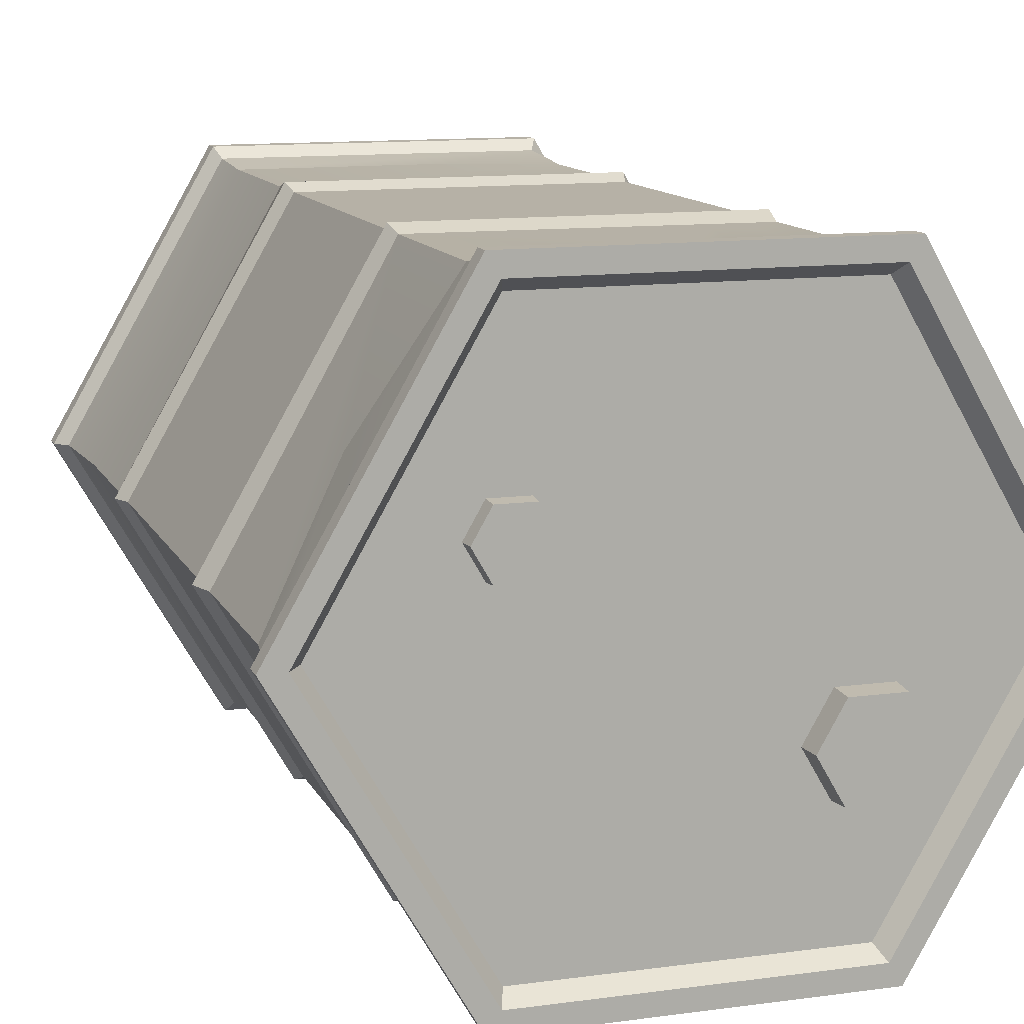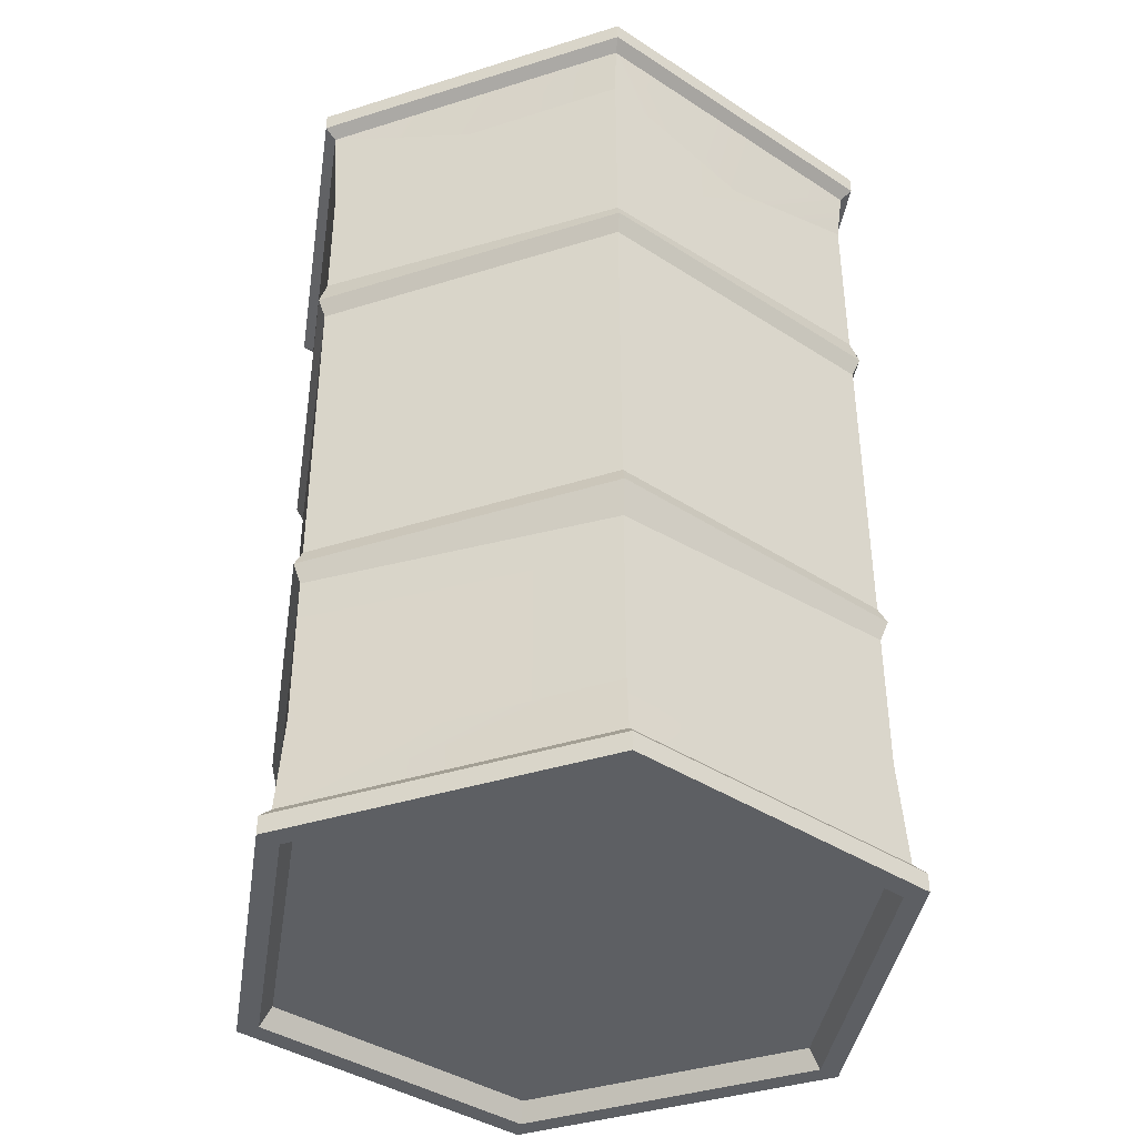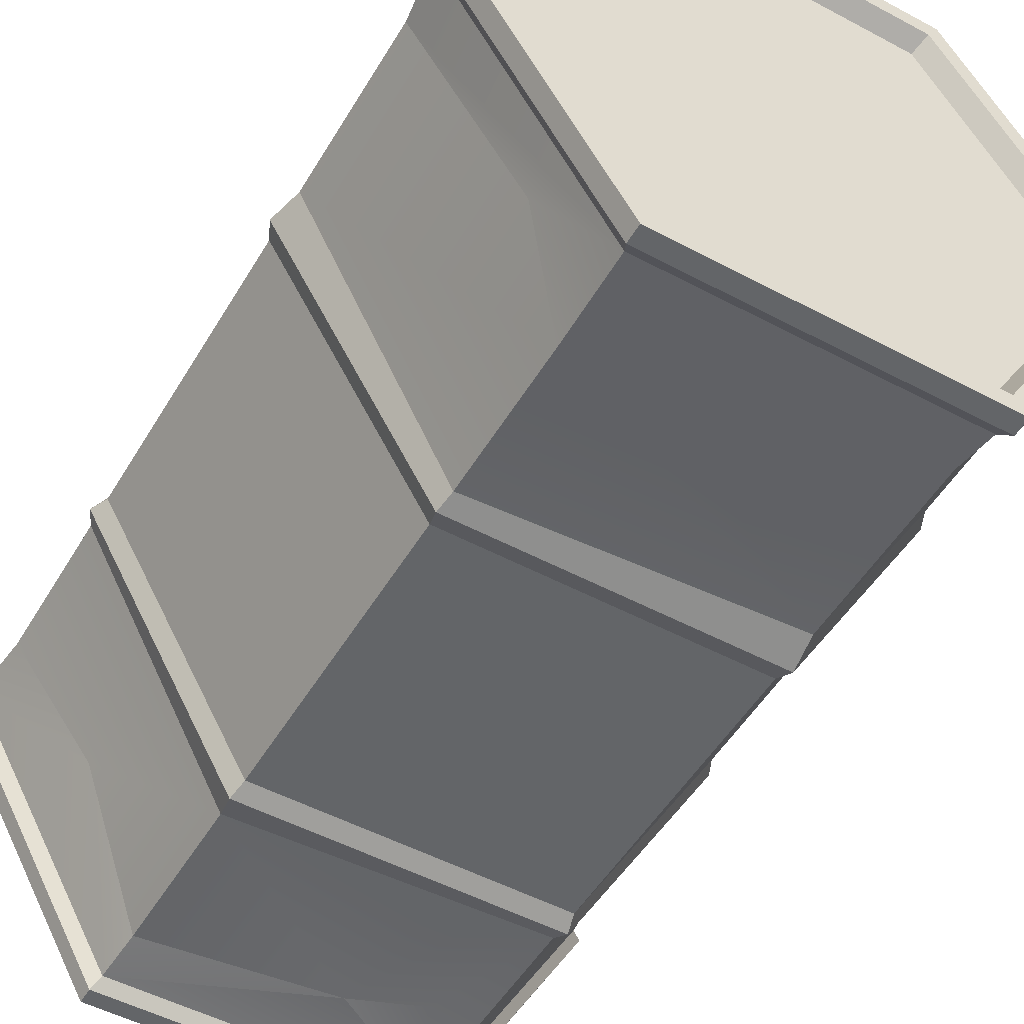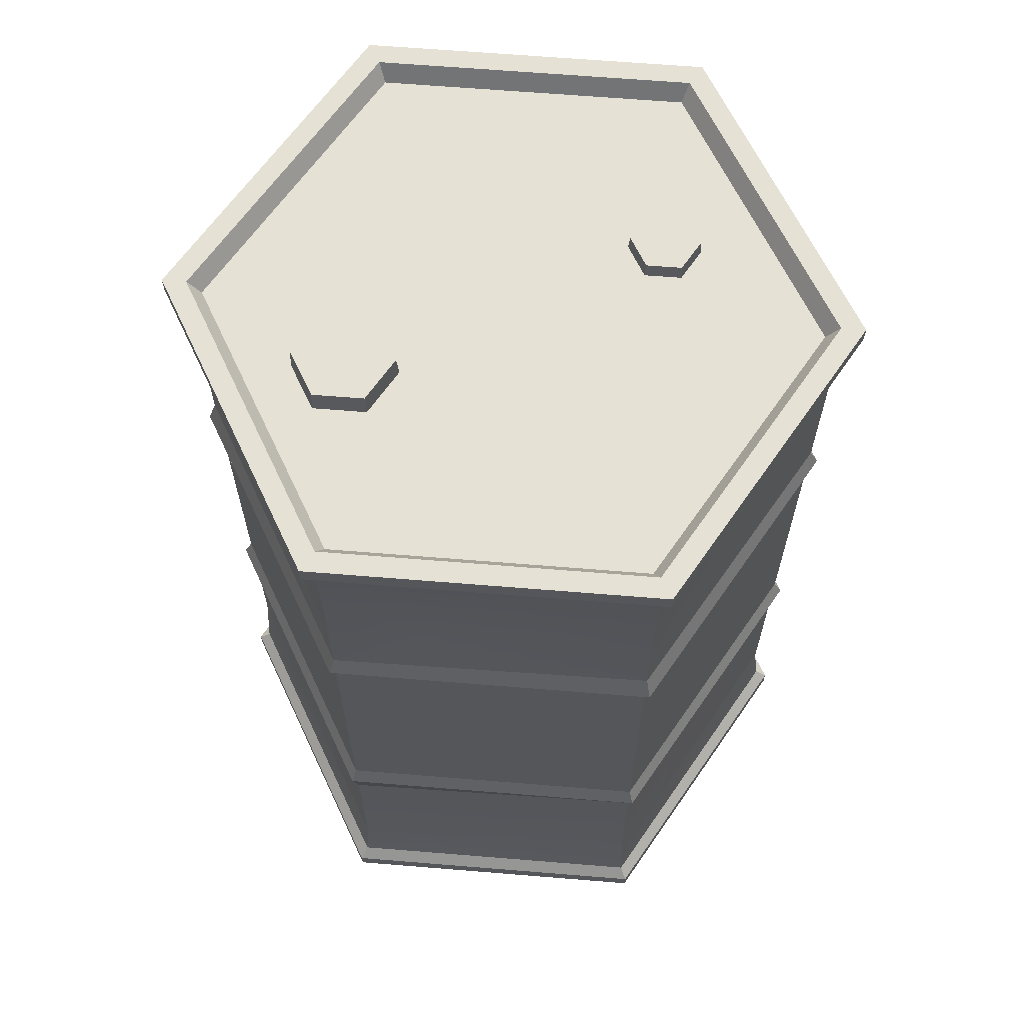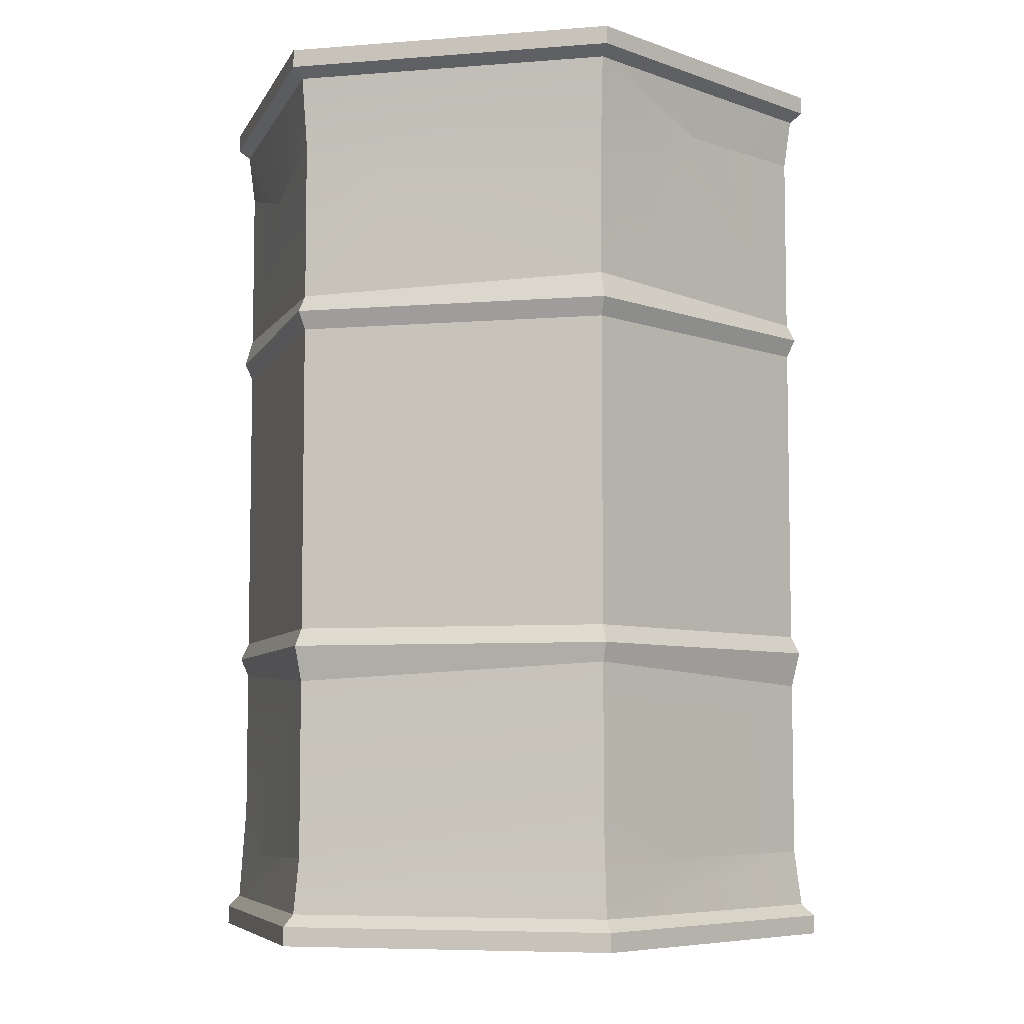
<metadata>
{"format":"obj","ext":"obj","renderer":"f3d","projection":"perspective","resolution":1024,"background":"white","views":[{"elev":12.1,"azim":162.2,"up":"+Z"},{"elev":-40.0,"azim":21.2,"up":"+Y"},{"elev":-51.4,"azim":-30.1,"up":"+Z"},{"elev":64.8,"azim":-55.3,"up":"+Y"},{"elev":-6.5,"azim":-46.7,"up":"+Y"}]}
</metadata>
<code>
o obj1
v -16.04 89.03 -5.047
v -11.08 91.35 -5.213
v -15.94 91.35 -5.213
v -10.98 89.03 -5.047
v -8.647 91.35 -9.423
v -8.456 89.03 -9.423
v -11.08 91.35 -13.63
v -10.98 89.03 -13.8
v -15.94 91.35 -13.63
v -16.04 89.03 -13.8
v -18.37 91.35 -9.423
v -18.56 89.03 -9.423
v 12.38 89.03 10.85
v 15.78 90.62 10.74
v 12.45 90.62 10.74
v 15.85 89.03 10.85
v 17.45 90.62 7.847
v 17.58 89.03 7.847
v 15.78 90.62 4.958
v 15.85 89.03 4.844
v 12.45 90.62 4.958
v 12.38 89.03 4.844
v 10.78 90.62 7.847
v 10.65 89.03 7.847
v -16.4 89.03 28.4
v 16.4 90.8 28.4
v -16.4 90.8 28.4
v 16.4 89.03 28.4
v 32.79 90.8 0
v 32.79 89.03 0
v 16.4 90.8 -28.4
v 16.4 89.03 -28.4
v -16.4 90.8 -28.4
v -16.4 89.03 -28.4
v -32.79 90.8 0
v -32.79 89.03 0
v -15.77 88.06 -27.31
v -31.54 88.06 0
v 15.77 88.06 -27.31
v 31.54 88.06 0
v 15.77 88.06 27.31
v -15.77 88.06 27.31
v -15.25 90.8 26.41
v 14.62 89.03 25.33
v -14.62 89.03 25.33
v 15.25 90.8 26.41
v 29.25 89.03 0
v 30.49 90.8 0
v 14.62 89.03 -25.33
v 15.25 90.8 -26.41
v -14.62 89.03 -25.33
v -15.25 90.8 -26.41
v -29.25 89.03 0
v -30.49 90.8 0
v -15.84 63.67 -27.44
v -30.84 65.32 0
v -15.42 66.25 -26.71
v -31.69 63.67 0
v 15.84 63.67 -27.44
v 15.42 65.32 -26.71
v 31.69 63.67 0
v 30.84 66.25 0
v 15.84 63.67 27.44
v 15.42 65.32 26.71
v -15.84 63.67 27.44
v -15.42 66.25 26.71
v -23.1 78.81 -13.4
v -15.42 82.88 -26.71
v -30.84 81.05 0
v 3.696 80.86 -26.71
v 4.93 69.48 -26.71
v 8.186 69.45 -26.71
v 10.46 78.2 -26.71
v 15.42 79.19 -26.71
v 30.84 82.88 0
v 23.43 79.12 12.84
v 15.42 83.21 26.71
v -0.5924 83.04 26.71
v -2.641 78.19 26.71
v -8.729 69.55 26.71
v -5.084 76.43 26.71
v -5.741 81.54 26.71
v -8.412 80.76 26.71
v -11.97 70.4 26.71
v -11.96 79.72 26.71
v -15.42 78.71 26.71
v -28.09 80.63 4.765
v -27.37 72.25 6.022
v -26.09 73.32 8.233
v -25.46 80.23 9.316
v 15.42 61.88 26.71
v 30.84 61.88 0
v 15.42 61.88 -26.71
v -15.42 61.88 -26.71
v -30.84 61.88 0
v -15.42 61.88 26.71
v -15.42 82.88 -26.71
v -23.1 78.81 -13.4
v -15.77 88.06 -27.31
v -31.54 88.06 0
v -30.84 81.05 0
v 3.696 80.86 -26.71
v 15.77 88.06 -27.31
v 10.46 78.2 -26.71
v 15.42 79.19 -26.71
v 8.186 69.45 -26.71
v 4.93 69.48 -26.71
v 30.84 82.88 0
v 31.54 88.06 0
v 15.42 83.21 26.71
v 23.43 79.12 12.84
v 15.77 88.06 27.31
v -0.5924 83.04 26.71
v -15.77 88.06 27.31
v -15.42 78.71 26.71
v -11.96 79.72 26.71
v -8.412 80.76 26.71
v -8.729 69.55 26.71
v -11.97 70.4 26.71
v -5.741 81.54 26.71
v -2.641 78.19 26.71
v -5.084 76.43 26.71
v -28.09 80.63 4.765
v -27.37 72.25 6.022
v -26.09 73.32 8.233
v -25.46 80.23 9.316
v 6.351 47.49 26.71
v -6.743 45.32 26.71
v 6.743 45.32 26.71
v -6.743 47.88 26.71
v 6.743 47.88 -26.71
v -6.743 45.32 -26.71
v -6.743 47.88 -26.71
v 6.743 45.64 -26.71
v 15.42 31.32 26.71
v 30.84 61.88 0
v 15.42 61.88 26.71
v 30.84 31.32 0
v 15.42 61.88 -26.71
v 15.42 31.32 -26.71
v -15.42 31.32 -26.71
v -30.84 61.88 0
v -15.42 61.88 -26.71
v -30.84 31.32 0
v -15.42 61.88 26.71
v -15.42 31.32 26.71
v 16.4 1.305e-05 28.4
v 32.79 1.869 0
v 16.4 1.869 28.4
v 32.79 1.305e-05 0
v 16.4 1.869 -28.4
v 16.4 1.305e-05 -28.4
v -16.4 1.869 -28.4
v -16.4 1.305e-05 -28.4
v -32.79 1.869 0
v -32.79 1.305e-05 0
v -16.4 1.869 28.4
v -16.4 1.305e-05 28.4
v 31.54 3.033 0
v 15.77 3.033 27.31
v 15.77 3.033 -27.31
v -15.77 3.033 -27.31
v -31.54 3.033 0
v -15.77 3.033 27.31
v 15.25 1.305e-05 26.41
v -14.62 1.869 25.33
v 14.62 1.869 25.33
v -15.25 1.305e-05 26.41
v 30.49 1.305e-05 0
v 29.25 1.869 0
v 15.25 1.305e-05 -26.41
v 14.62 1.869 -25.33
v -15.25 1.305e-05 -26.41
v -14.62 1.869 -25.33
v -30.49 1.305e-05 0
v -29.25 1.869 0
v 15.42 26.05 26.71
v 31.69 29.56 0
v 15.84 29.56 27.44
v 30.84 27.7 0
v 15.84 29.56 -27.44
v 15.42 26.05 -26.71
v -15.84 29.56 -27.44
v -15.42 27.7 -26.71
v -31.69 29.56 0
v -30.84 26.05 0
v -15.84 29.56 27.44
v -15.42 27.7 26.71
v 30.84 13.79 0
v 25.69 13.7 8.924
v 15.42 8.543 26.71
v 15.42 7.514 -26.71
v -5.473 13.29 -26.71
v -15.42 12.65 -26.71
v -20.57 7.853 -17.79
v -30.84 8.543 0
v -15.42 12.65 26.71
v -5.117 8.386 26.71
v -30.84 31.32 0
v -15.42 31.32 -26.71
v 15.42 31.32 -26.71
v 30.84 31.32 0
v 15.42 31.32 26.71
v -15.42 31.32 26.71
v 25.69 13.7 8.924
v 31.54 3.033 0
v 30.84 13.79 0
v 15.77 3.033 27.31
v 15.42 8.543 26.71
v 15.42 7.514 -26.71
v 15.77 3.033 -27.31
v -5.473 13.29 -26.71
v -15.77 3.033 -27.31
v -15.42 12.65 -26.71
v -20.57 7.853 -17.79
v -30.84 8.543 0
v -31.54 3.033 0
v -15.42 12.65 26.71
v -15.77 3.033 27.31
v -5.117 8.386 26.71
v 10.18 46.76 -26.71
v 6.298 41.89 -26.71
v 6.743 45.64 -26.71
v -0.1603 36.19 -26.71
v 6.743 47.88 -26.71
v -6.743 45.32 -26.71
v 0.1605 56.39 -26.71
v -10.18 46.44 -26.71
v -6.743 47.88 -26.71
v 11.5 46.79 -26.71
v 6.794 41.07 -26.71
v 6.298 41.89 -26.71
v -0.1811 34.84 -26.71
v 10.18 46.76 -26.71
v -0.1603 36.19 -26.71
v 0.1813 58.36 -26.71
v -10.18 46.44 -26.71
v 0.1605 56.39 -26.71
v -11.07 46.19 -26.71
v 13.54 46.54 -26.71
v 7.606 39.74 -26.71
v 6.794 41.07 -26.71
v -0.2097 32.99 -26.71
v 11.5 46.79 -26.71
v -0.1811 34.84 -26.71
v 0.2099 60.21 -26.71
v -11.07 46.19 -26.71
v 0.1813 58.36 -26.71
v -13.31 45.96 -26.71
v -9.883 46.44 26.71
v -6.743 47.88 26.71
v -7.424 49.9 26.71
v 0.4436 57.12 26.71
v -6.743 45.32 26.71
v 6.351 47.49 26.71
v -0.1603 36.19 26.71
v 10.18 46.76 26.71
v 6.743 45.32 26.71
v 14.11 90.62 7.847
v -13.51 91.35 -9.423
v -13.31 46.39 26.71
v -8.725 52 26.71
v 0.2099 60.21 26.71
v 0.4204 32.53 26.71
v 13.31 46.81 26.71
v 7.606 39.74 -26.71
v 13.54 46.54 -26.71
v -0.2097 32.99 -26.71
v 0.2099 60.21 -26.71
v -13.31 45.96 -26.71
v 6.104e-05 1.869 0
v 0 89.03 0
v 0.1813 58.36 26.71
v 10.18 46.76 26.71
v 11.5 46.79 26.71
v 0.4436 57.12 26.71
v -0.1603 36.19 26.71
v -8.032 50.88 26.71
v -0.1811 34.84 26.71
v -7.424 49.9 26.71
v -9.883 46.44 26.71
v -11.5 46.41 26.71
v 0.2099 60.21 26.71
v 11.5 46.79 26.71
v 13.31 46.81 26.71
v 0.1813 58.36 26.71
v -0.1811 34.84 26.71
v -8.725 52 26.71
v 0.4204 32.53 26.71
v -8.032 50.88 26.71
v -11.5 46.41 26.71
v -13.31 46.39 26.71
f 1 2 3
f 1 4 2
f 4 5 2
f 4 6 5
f 6 7 5
f 6 8 7
f 8 9 7
f 8 10 9
f 10 11 9
f 10 12 11
f 12 3 11
f 12 1 3
f 13 14 15
f 13 16 14
f 16 17 14
f 16 18 17
f 18 19 17
f 18 20 19
f 20 21 19
f 20 22 21
f 22 23 21
f 22 24 23
f 24 15 23
f 24 13 15
f 25 26 27
f 25 28 26
f 28 29 26
f 28 30 29
f 30 31 29
f 30 32 31
f 32 33 31
f 32 34 33
f 34 35 33
f 34 36 35
f 36 27 35
f 36 25 27
f 37 36 34
f 37 38 36
f 39 34 32
f 39 37 34
f 40 32 30
f 40 39 32
f 41 30 28
f 41 40 30
f 42 28 25
f 42 41 28
f 38 25 36
f 38 42 25
f 43 44 45
f 43 46 44
f 46 47 44
f 46 48 47
f 48 49 47
f 48 50 49
f 50 51 49
f 50 52 51
f 52 53 51
f 52 54 53
f 54 45 53
f 54 43 45
f 55 56 57
f 55 58 56
f 59 57 60
f 59 55 57
f 61 60 62
f 61 59 60
f 63 62 64
f 63 61 62
f 65 64 66
f 65 63 64
f 58 66 56
f 58 65 66
f 57 67 68
f 57 69 67
f 57 56 69
f 70 57 68
f 71 57 70
f 60 57 71
f 60 71 72
f 60 72 73
f 60 73 74
f 62 74 75
f 62 60 74
f 64 76 77
f 64 75 76
f 64 62 75
f 78 64 77
f 79 64 78
f 80 64 79
f 80 79 81
f 80 81 82
f 80 82 83
f 66 64 80
f 66 80 84
f 66 84 85
f 66 85 86
f 56 87 69
f 56 88 87
f 56 89 88
f 56 66 89
f 89 66 86
f 89 86 90
f 91 61 63
f 91 92 61
f 92 59 61
f 92 93 59
f 93 55 59
f 93 94 55
f 94 58 55
f 94 95 58
f 95 65 58
f 95 96 65
f 96 63 65
f 96 91 63
f 97 98 99
f 99 98 100
f 100 98 101
f 99 102 97
f 103 102 99
f 103 104 102
f 105 104 103
f 102 104 106
f 102 106 107
f 108 105 109
f 109 105 103
f 110 111 112
f 112 111 109
f 109 111 108
f 112 113 110
f 114 113 112
f 115 116 114
f 114 116 117
f 116 118 117
f 116 119 118
f 114 117 120
f 114 120 113
f 120 121 113
f 120 122 121
f 123 124 125
f 123 125 126
f 126 100 123
f 101 123 100
f 126 114 100
f 115 114 126
f 127 128 129
f 127 130 128
f 131 132 133
f 131 134 132
f 135 136 137
f 135 138 136
f 138 139 136
f 138 140 139
f 141 142 143
f 141 144 142
f 144 145 142
f 144 146 145
f 147 148 149
f 147 150 148
f 150 151 148
f 150 152 151
f 152 153 151
f 152 154 153
f 154 155 153
f 154 156 155
f 156 157 155
f 156 158 157
f 158 149 157
f 158 147 149
f 149 159 160
f 149 148 159
f 148 161 159
f 148 151 161
f 151 162 161
f 151 153 162
f 153 163 162
f 153 155 163
f 155 164 163
f 155 157 164
f 157 160 164
f 157 149 160
f 165 166 167
f 165 168 166
f 169 167 170
f 169 165 167
f 171 170 172
f 171 169 170
f 173 172 174
f 173 171 172
f 175 174 176
f 175 173 174
f 168 176 166
f 168 175 176
f 177 178 179
f 177 180 178
f 180 181 178
f 180 182 181
f 182 183 181
f 182 184 183
f 184 185 183
f 184 186 185
f 186 187 185
f 186 188 187
f 188 179 187
f 188 177 179
f 177 189 180
f 177 190 189
f 191 190 177
f 189 182 180
f 189 192 182
f 192 193 182
f 182 193 194
f 182 194 184
f 194 186 184
f 194 195 186
f 186 195 196
f 196 188 186
f 196 197 188
f 197 177 188
f 197 198 177
f 177 198 191
f 183 199 200
f 183 185 199
f 181 200 201
f 181 183 200
f 178 201 202
f 178 181 201
f 179 202 203
f 179 178 202
f 187 203 204
f 187 179 203
f 185 204 199
f 185 187 204
f 205 206 207
f 208 206 205
f 208 205 209
f 206 210 207
f 206 211 210
f 211 212 210
f 211 213 212
f 212 213 214
f 213 215 214
f 213 216 215
f 213 217 216
f 217 218 216
f 217 219 218
f 219 220 218
f 219 209 220
f 219 208 209
f 221 222 223
f 223 222 224
f 221 223 225
f 224 226 223
f 227 221 225
f 224 228 226
f 227 225 229
f 228 229 226
f 228 227 229
f 230 231 232
f 232 231 233
f 230 232 234
f 232 233 235
f 236 230 234
f 233 237 235
f 236 234 238
f 233 239 237
f 239 236 238
f 239 238 237
f 240 241 242
f 242 241 243
f 240 242 244
f 242 243 245
f 246 240 244
f 243 247 245
f 246 244 248
f 243 249 247
f 249 246 248
f 249 248 247
f 250 251 252
f 252 251 253
f 250 254 251
f 253 251 255
f 256 254 250
f 253 255 257
f 256 258 254
f 257 255 258
f 257 258 256
f 21 23 259
f 19 21 259
f 23 15 259
f 17 19 259
f 15 14 259
f 14 17 259
f 9 11 260
f 7 9 260
f 11 3 260
f 5 7 260
f 3 2 260
f 2 5 260
f 145 261 262
f 145 262 263
f 146 261 145
f 145 263 137
f 146 264 261
f 137 263 265
f 135 264 146
f 137 265 135
f 135 265 264
f 140 266 267
f 140 268 266
f 139 140 267
f 140 141 268
f 139 267 269
f 141 270 268
f 143 139 269
f 141 143 270
f 143 269 270
f 176 174 271
f 166 176 271
f 174 172 271
f 167 166 271
f 172 170 271
f 170 167 271
f 51 53 272
f 49 51 272
f 53 45 272
f 47 49 272
f 45 44 272
f 44 47 272
f 156 173 175
f 156 154 173
f 158 156 175
f 154 171 173
f 158 175 168
f 154 152 171
f 147 158 168
f 152 169 171
f 147 168 165
f 152 150 169
f 150 147 165
f 150 165 169
f 273 274 275
f 273 276 274
f 275 274 277
f 278 276 273
f 275 277 279
f 278 280 276
f 279 277 281
f 282 280 278
f 279 281 282
f 282 281 280
f 283 284 285
f 283 286 284
f 285 284 287
f 288 286 283
f 285 287 289
f 288 290 286
f 289 287 291
f 292 290 288
f 289 291 292
f 292 291 290
f 33 35 54
f 33 54 52
f 35 43 54
f 31 33 52
f 35 27 43
f 31 52 50
f 27 46 43
f 29 31 50
f 27 26 46
f 29 50 48
f 26 48 46
f 26 29 48

</code>
